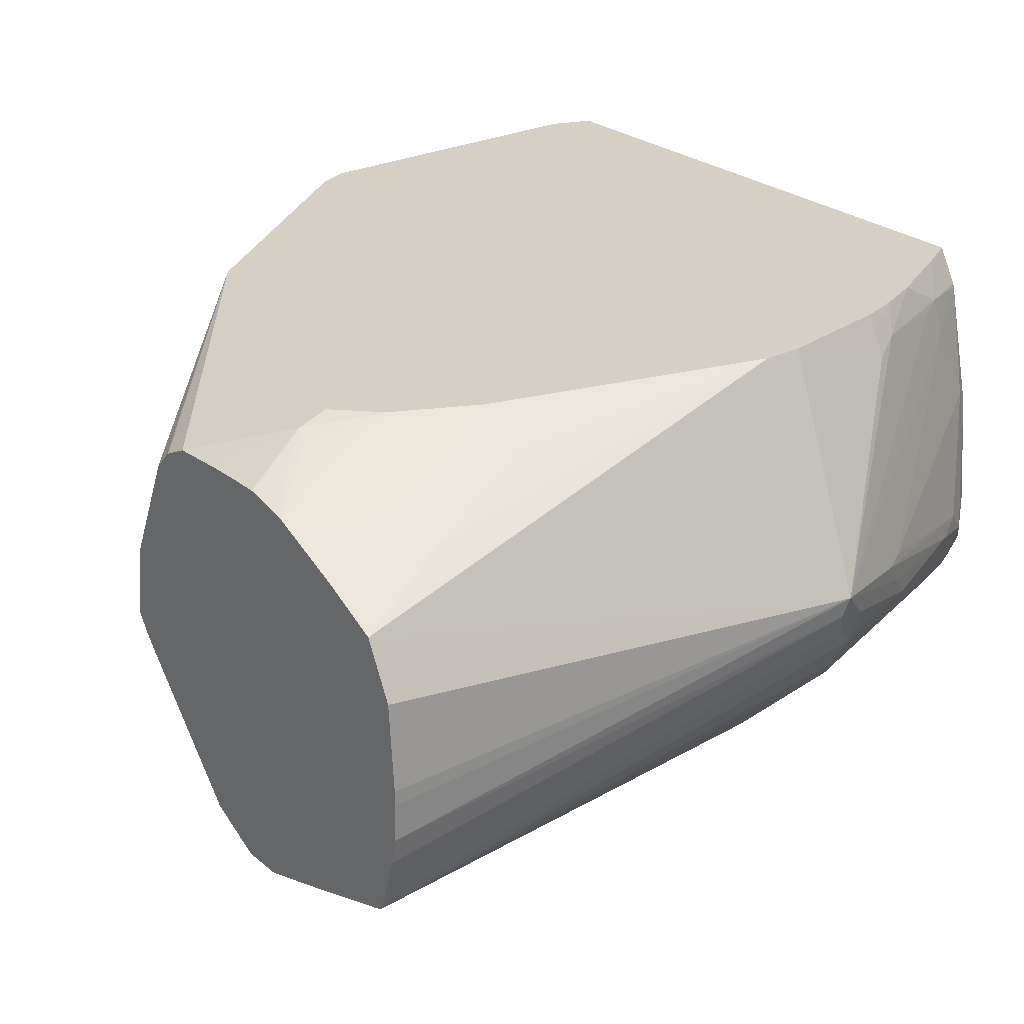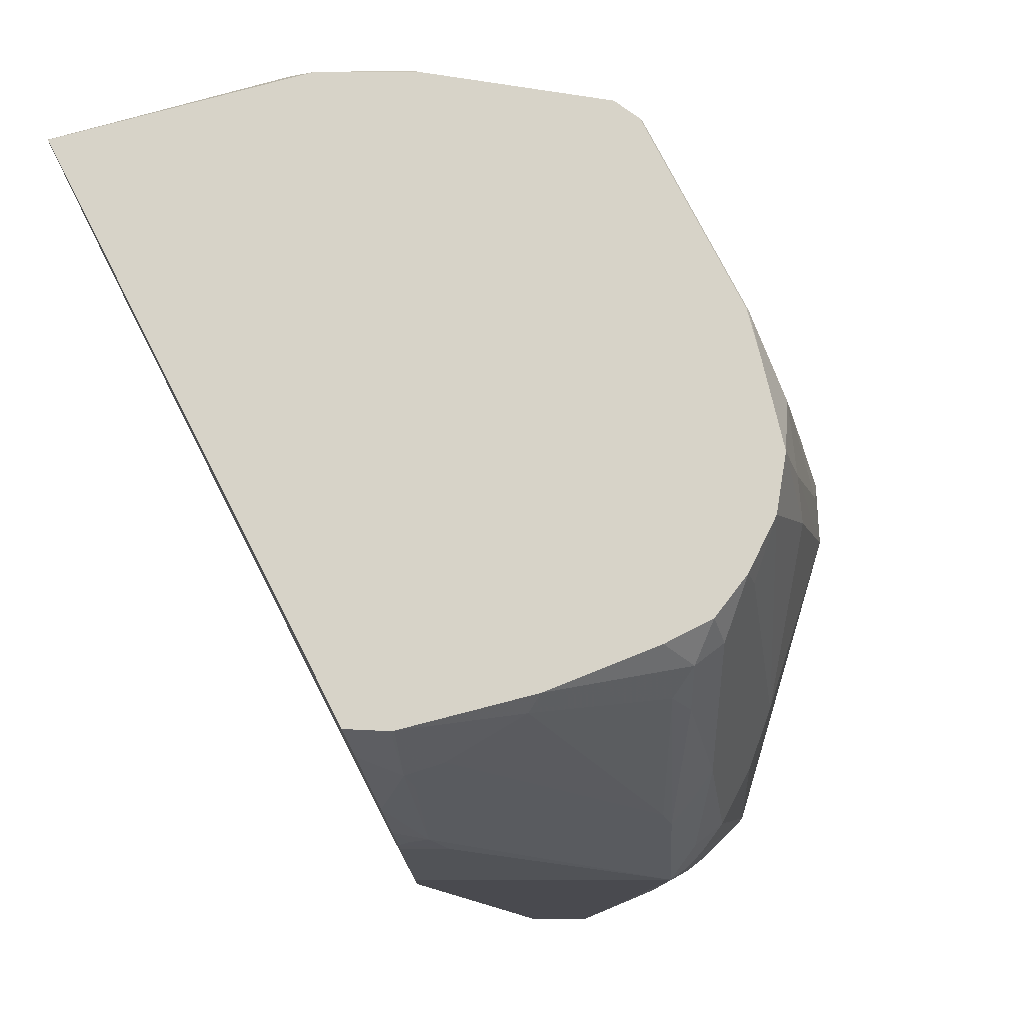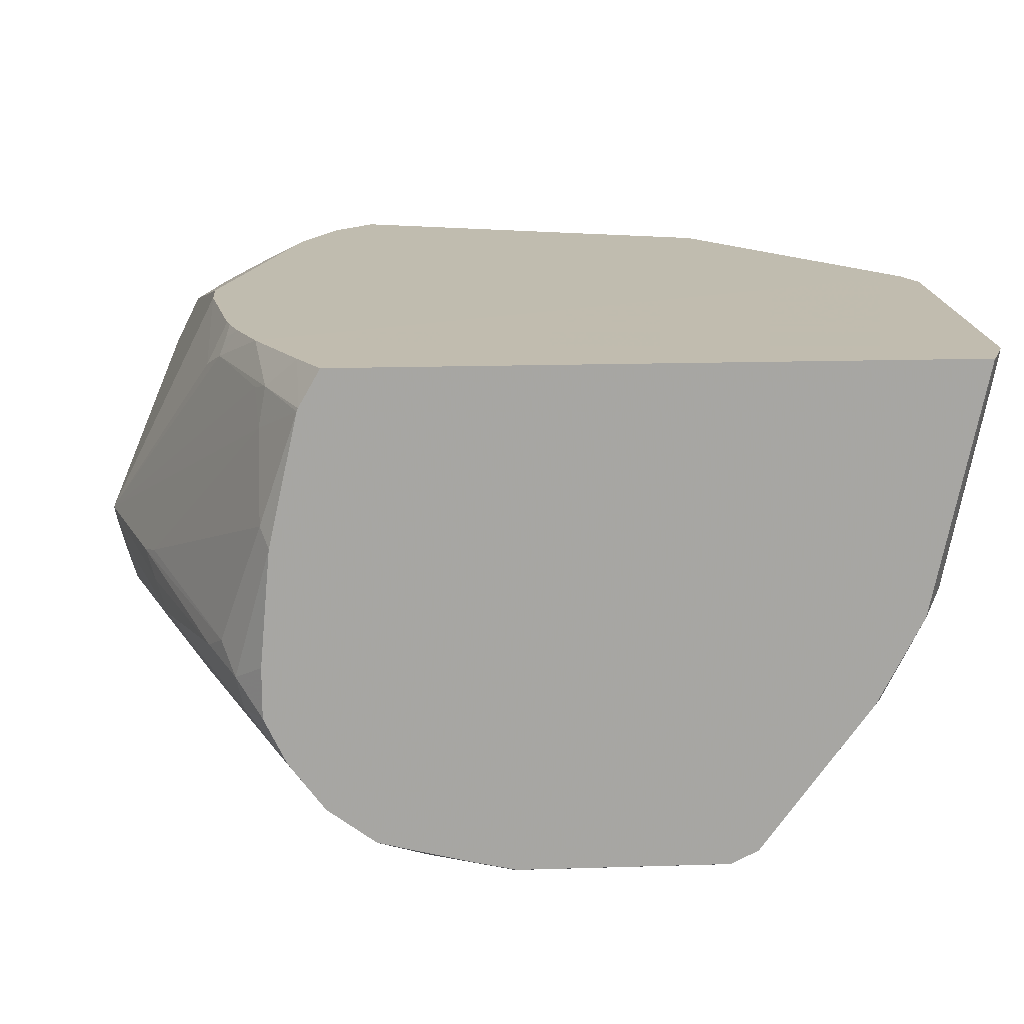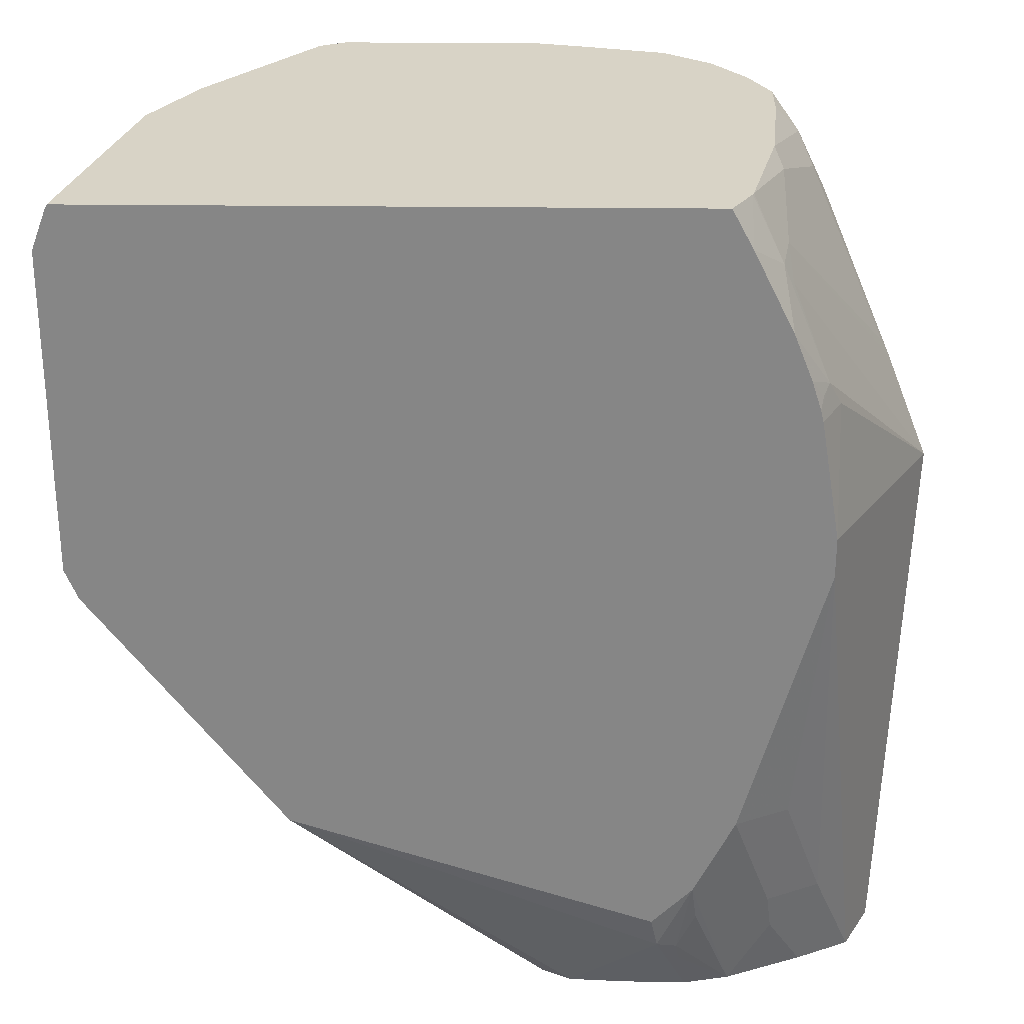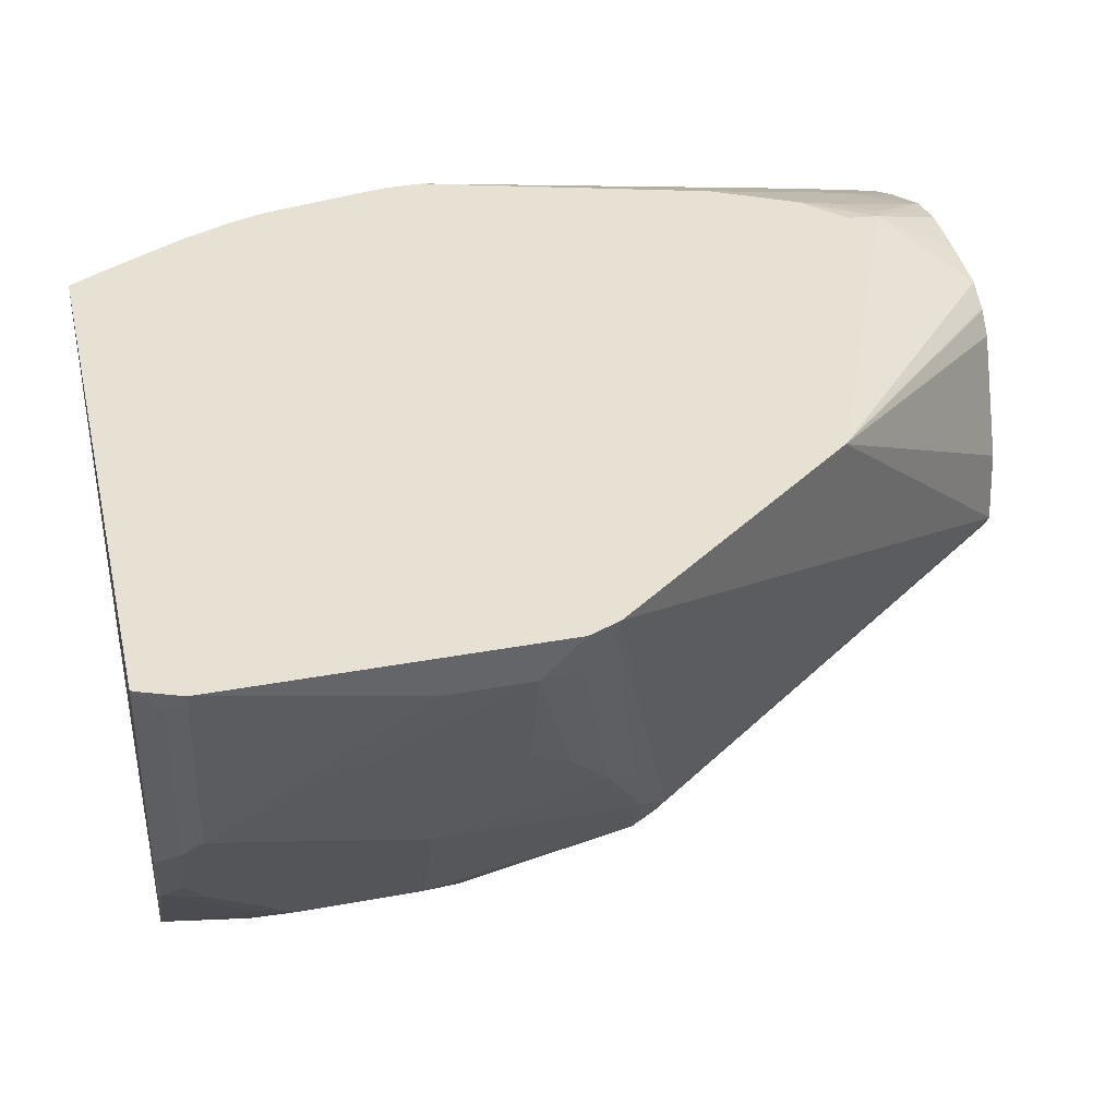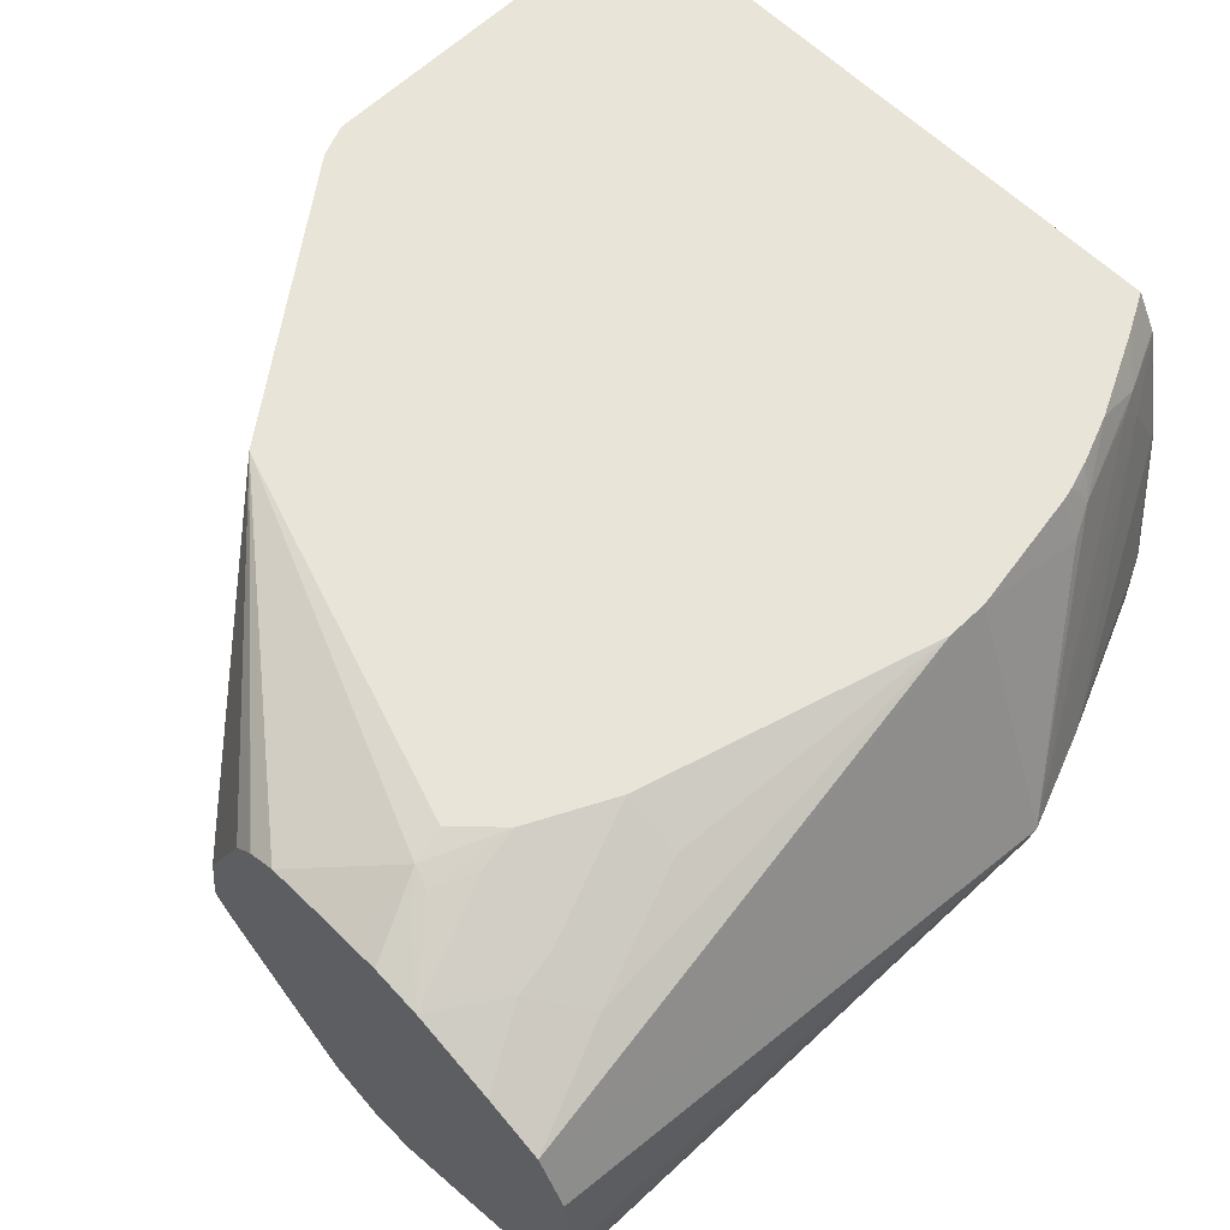
<metadata>
{"format":"obj","ext":"obj","renderer":"f3d","projection":"perspective","resolution":1024,"background":"white","views":[{"elev":26.2,"azim":51.9,"up":"+Z"},{"elev":76.5,"azim":62.9,"up":"+Y"},{"elev":16.3,"azim":176.3,"up":"+Z"},{"elev":27.8,"azim":1.0,"up":"+Y"},{"elev":38.9,"azim":-103.0,"up":"+Z"},{"elev":60.2,"azim":45.4,"up":"+Z"}]}
</metadata>
<code>
v -0.156 0.1469 0.03638
v -0.1569 0.1455 0.03638
v -0.1581 -0.03201 0.03641
v -0.1637 0.1273 0.03638
v -0.1592 0.1364 0.02728
v -0.141 0.1364 -0.06368
v -0.1336 0.1469 -0.07276
v -0.1559 0.1469 0.035
v -0.06691 0.1469 -0.1754
v -0.1142 0.1469 -0.1105
v -0.116 0.1455 -0.1091
v -0.09777 0.1089 -0.1456
v -0.1152 0.1273 -0.1152
v -0.1228 0.1364 -0.1001
v -0.097 0.09096 -0.1516
v -0.07881 0.1092 -0.1698
v -0.07882 0.1089 -0.1698
v -0.04848 -2.846e-05 -0.1941
v -0.06669 0.1455 -0.1759
v -0.03636 -2.846e-05 -0.2001
v -0.05457 0.1455 -0.1819
v -0.05525 0.1469 -0.1812
v 0.05593 0.1469 -0.1767
v 0.03567 0.1469 -0.1812
v 0.03638 0.1455 -0.1819
v 0.07277 0.1273 -0.1819
v 0.07276 0.03636 -0.2001
v 0.09094 0.01818 -0.2001
v 0.1 0.04545 -0.191
v 0.1 0.1183 -0.1728
v 0.1152 0.02423 -0.188
v 0.1152 0.09701 -0.1698
v 0.09431 0.1469 -0.1671
v 0.1307 0.1469 -0.1307
v 0.1152 0.1469 -0.1516
v 0.1698 0.02423 -0.1334
v 0.1334 0.1334 -0.1334
v 0.188 0.006054 -0.1152
v 0.191 -0.2456 -0.1364
v 0.191 -0.2481 -0.1364
v 0.1923 -0.2481 -0.1339
v 0.2001 -0.2481 -0.1092
v 0.2122 -0.01216 -0.07278
v 0.2092 -0.009117 -0.08186
v 0.2031 0.003013 -0.09399
v 0.1849 0.05758 -0.09399
v 0.2061 0.006054 -0.07885
v 0.2138 -0.009117 -0.06368
v 0.191 0.04545 -0.08186
v 0.1955 0.03636 -0.07051
v 0.1394 0.1213 0.006058
v 0.141 0.1092 0.02046
v 0.1364 0.1183 0.02273
v 0.1231 0.1469 0.0189
v 0.1394 0.1395 -0.03034
v 0.191 0.04545 -0.06824
v 0.1577 0.1213 -0.08488
v 0.1637 0.1092 -0.09095
v 0.1516 0.1334 -0.09702
v 0.1357 0.1469 -0.03777
v 0.1403 0.1469 -0.08834
v 0.1403 0.1469 -0.1105
v 0.1486 0.1304 -0.1122
v 0.1134 0.1469 0.03638
v 0.1226 0.1469 0.02029
v 0.1228 0.1296 0.03638
v 0.141 0.0932 0.03641
v 0.1576 0.0667 0.02425
v 0.1637 0.05457 0.01818
v 0.1637 -2.846e-05 0.03638
v 0.1546 0.05457 0.03641
v 0.1533 0.05975 0.03641
v 0.1546 0.06366 0.03182
v 0.1491 0.07275 0.03641
v 0.1637 -0.01824 0.03641
v 0.188 -0.2481 -0.01214
v 0.2001 -0.2481 -0.03641
v 0.203 -0.2481 -0.07424
v 0.2024 -0.2481 -0.09751
v 0.203 -0.2481 -0.08079
v 0.05458 -0.2481 0.01818
v 0.1288 -0.2481 0.01527
v 0.1083 -0.2481 0.01983
v 0.0793 -0.2481 0.01948
v 0.09397 -0.2152 0.03335
v 0.09666 -0.2481 0.01983
v 0.1046 -0.2274 0.02728
v 0.1031 -0.2183 0.03032
v 0.1092 -0.1819 0.03638
v 0.1114 -0.2001 0.03182
v 0.1455 -0.2001 0.01818
v 0.1273 -0.1455 0.03638
v 0.1698 -0.2001 0.006053
v 0.1478 -0.2183 0.01362
v 0.1637 -0.2481 -1.285e-05
v 0.1516 -0.1455 0.02425
v 0.1569 -0.03638 0.03641
v 0.09094 -0.2001 0.03638
v -0.0728 -0.1455 0.03641
v 0.04234 -0.2481 0.01221
v 0.04146 -0.2481 0.01163
v 0.03311 -0.2481 0.003275
v 0.005837 -0.2481 -0.07859
v 0.01038 -0.2481 -0.04676
v -0.1031 -0.06672 -0.1152
v 0.006576 -0.2481 -0.08007
v 0.01168 -0.2481 -0.08767
v -0.1 -0.06368 -0.1228
v 0.01604 -0.2481 -0.09313
v 0.09094 -0.2481 -0.1637
v 0.0667 -0.2481 -0.1516
v -0.03636 -0.05459 -0.1887
v -0.02727 -0.04551 -0.1956
v -0.04545 -0.02729 -0.1956
v -0.04545 -0.06368 -0.1774
v -0.05454 -0.06823 -0.166
v -0.06064 -0.05459 -0.1698
v -0.09094 -0.06823 -0.1296
v -0.097 -0.05459 -0.1334
v -0.07882 0.01818 -0.1698
v -0.04848 -0.01821 -0.1941
v -0.097 0.03636 -0.1516
v -0.1273 0.03636 -0.09095
v -0.1455 0.1273 -0.05459
v -0.1341 0.1455 -0.07276
v -0.1637 0.03636 0.01818
v -0.1637 -2.846e-05 0.01818
v -0.1455 -2.846e-05 -0.03641
v -0.1395 -0.01821 -0.04852
v -0.1273 -0.03642 -0.07278
v -0.1592 -0.01821 0.01592
v -0.1637 -0.01821 0.03638
v -0.1576 -0.03034 0.03032
v -0.1213 -0.04855 -0.07885
v -0.1091 -0.05459 -0.1092
v -0.1637 0.109 0.03638
v -0.03636 -0.01821 -0.2001
v -0.01818 -0.03642 -0.2001
v 0.03636 -0.03642 -0.2001
v 0.03636 0.03636 -0.2001
v 0.09094 -0.01821 -0.2001
v 0.1092 -0.2481 -0.1637
v 0.1339 -0.2481 -0.1559
v 0.1885 -0.2481 -0.1377
v 0.1031 -0.02429 -0.1941
v 0.1152 -0.01216 -0.188
f 116 117 115
f 116 115 111
f 112 111 115
f 112 115 114
f 112 114 113
f 112 113 110
f 112 110 111
f 107 108 109
f 107 109 103
f 107 105 108
f 106 105 107
f 106 107 103
f 116 118 117
f 106 103 105
f 111 110 109
f 116 111 118
f 120 122 17
f 118 109 108
f 105 103 3
f 14 123 124
f 17 122 15
f 14 15 122
f 14 122 123
f 123 122 119
f 118 111 109
f 120 119 122
f 120 121 114
f 120 114 119
f 117 114 115
f 117 119 114
f 117 118 119
f 118 108 119
f 120 17 121
f 3 103 99
f 93 94 76
f 104 99 103
f 95 82 76
f 95 76 94
f 95 94 82
f 91 82 94
f 91 94 93
f 91 93 92
f 14 124 6
f 91 92 89
f 87 83 82
f 88 87 82
f 90 88 82
f 90 82 89
f 90 89 88
f 88 89 85
f 91 89 82
f 104 102 99
f 93 76 75
f 93 96 92
f 104 103 102
f 102 103 81
f 101 102 81
f 101 99 102
f 100 99 101
f 100 101 81
f 93 75 96
f 100 81 99
f 85 98 99
f 89 98 85
f 89 97 98
f 89 92 97
f 92 75 97
f 96 75 92
f 85 99 81
f 125 14 6
f 134 130 105
f 125 7 11
f 145 40 144
f 145 144 141
f 143 141 144
f 143 144 142
f 143 142 141
f 141 142 139
f 145 146 40
f 141 139 28
f 27 28 140
f 27 140 21
f 20 21 140
f 20 140 137
f 137 140 139
f 138 137 139
f 140 28 139
f 138 139 110
f 145 141 146
f 146 31 40
f 32 36 31
f 97 99 98
f 97 75 99
f 3 99 75
f 20 137 18
f 25 21 22
f 146 141 31
f 25 27 21
f 110 40 103
f 142 110 139
f 142 40 110
f 144 40 142
f 29 31 28
f 141 28 31
f 81 103 40
f 138 110 113
f 138 113 137
f 137 113 114
f 131 132 127
f 129 131 127
f 129 130 131
f 129 123 130
f 128 124 123
f 128 123 129
f 133 132 131
f 128 129 127
f 126 124 127
f 126 127 4
f 126 4 124
f 5 124 4
f 5 6 124
f 125 6 7
f 128 127 124
f 133 3 132
f 133 105 3
f 134 105 133
f 137 114 121
f 137 121 18
f 17 18 121
f 4 136 3
f 127 136 4
f 132 136 127
f 132 3 136
f 105 119 108
f 135 130 123
f 135 123 119
f 135 119 105
f 135 105 130
f 134 133 131
f 134 131 130
f 88 85 87
f 125 11 14
f 87 85 83
f 109 110 103
f 86 83 85
f 39 31 36
f 39 36 38
f 36 34 38
f 37 34 36
f 35 34 37
f 35 37 36
f 39 40 31
f 35 36 32
f 35 33 34
f 33 23 34
f 26 23 33
f 30 26 33
f 30 33 32
f 30 32 31
f 35 32 33
f 30 31 29
f 41 40 39
f 41 43 42
f 51 55 54
f 51 54 53
f 51 53 52
f 51 52 48
f 51 48 50
f 50 48 49
f 41 42 40
f 49 48 46
f 46 47 45
f 46 45 38
f 39 38 45
f 41 39 45
f 41 45 44
f 41 44 43
f 46 48 47
f 30 29 26
f 26 29 28
f 26 28 27
f 13 11 12
f 12 11 9
f 10 9 11
f 10 11 7
f 10 7 9
f 7 1 9
f 13 14 11
f 8 2 1
f 8 7 2
f 2 7 6
f 2 6 5
f 2 5 4
f 2 4 3
f 2 3 1
f 86 84 83
f 13 15 14
f 13 12 15
f 12 9 15
f 26 27 25
f 26 25 23
f 24 23 25
f 24 25 22
f 24 22 23
f 22 9 23
f 19 16 9
f 19 9 22
f 19 22 21
f 19 21 20
f 19 20 18
f 19 18 16
f 16 18 17
f 16 17 15
f 16 15 9
f 51 56 55
f 51 50 56
f 8 1 7
f 50 58 57
f 77 48 76
f 70 76 48
f 70 75 76
f 71 75 70
f 71 72 75
f 72 3 75
f 77 78 48
f 23 9 34
f 1 64 9
f 67 64 1
f 67 1 3
f 67 3 72
f 74 68 67
f 74 67 72
f 9 64 34
f 77 76 78
f 78 76 40
f 79 78 40
f 50 57 56
f 86 85 84
f 84 85 81
f 84 81 83
f 82 81 76
f 76 81 40
f 47 48 45
f 44 45 48
f 43 44 48
f 42 79 40
f 42 43 79
f 79 43 48
f 80 79 48
f 80 48 78
f 80 78 79
f 74 72 73
f 74 73 68
f 83 81 82
f 69 68 72
f 62 34 60
f 62 63 34
f 46 38 34
f 46 34 63
f 59 46 63
f 59 63 62
f 60 34 64
f 61 59 62
f 61 60 59
f 59 60 57
f 58 59 57
f 50 49 58
f 58 49 46
f 68 73 72
f 61 62 60
f 54 60 64
f 58 46 59
f 55 57 60
f 55 60 54
f 69 71 70
f 69 48 68
f 52 68 48
f 52 53 68
f 68 53 67
f 69 70 48
f 66 64 67
f 55 56 57
f 66 67 53
f 65 54 64
f 65 53 54
f 69 72 71
f 65 66 53
f 65 64 66

</code>
